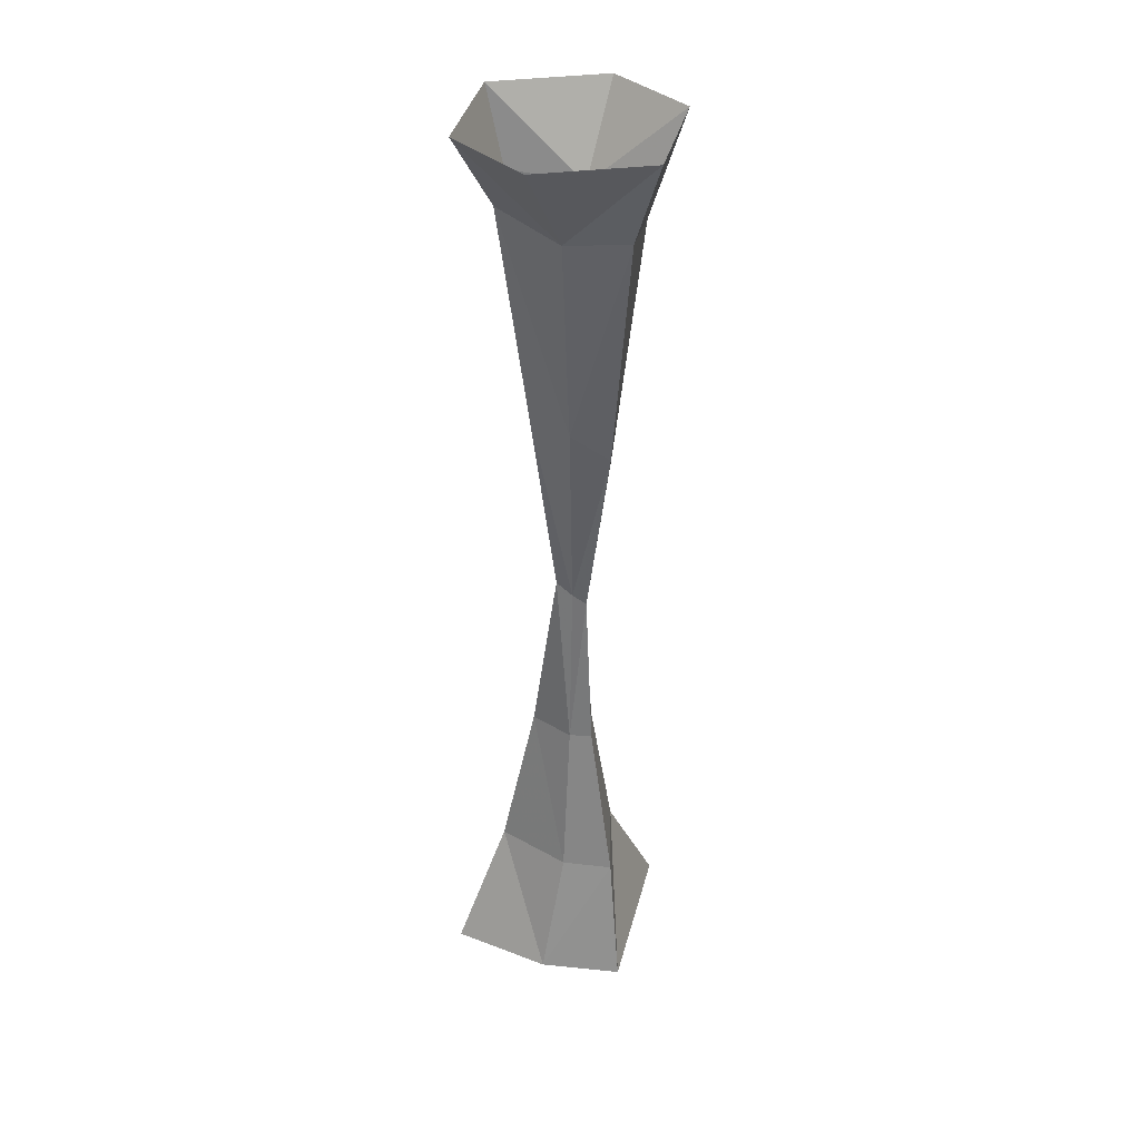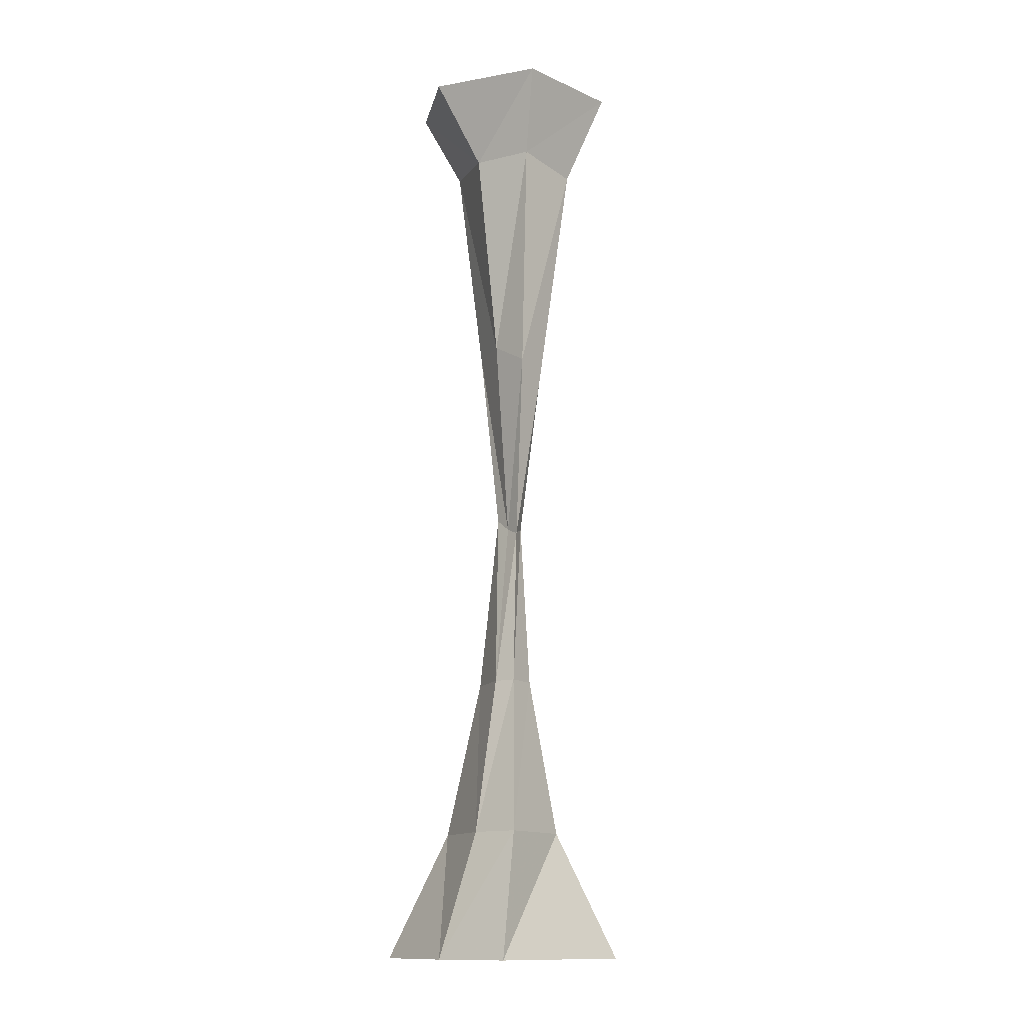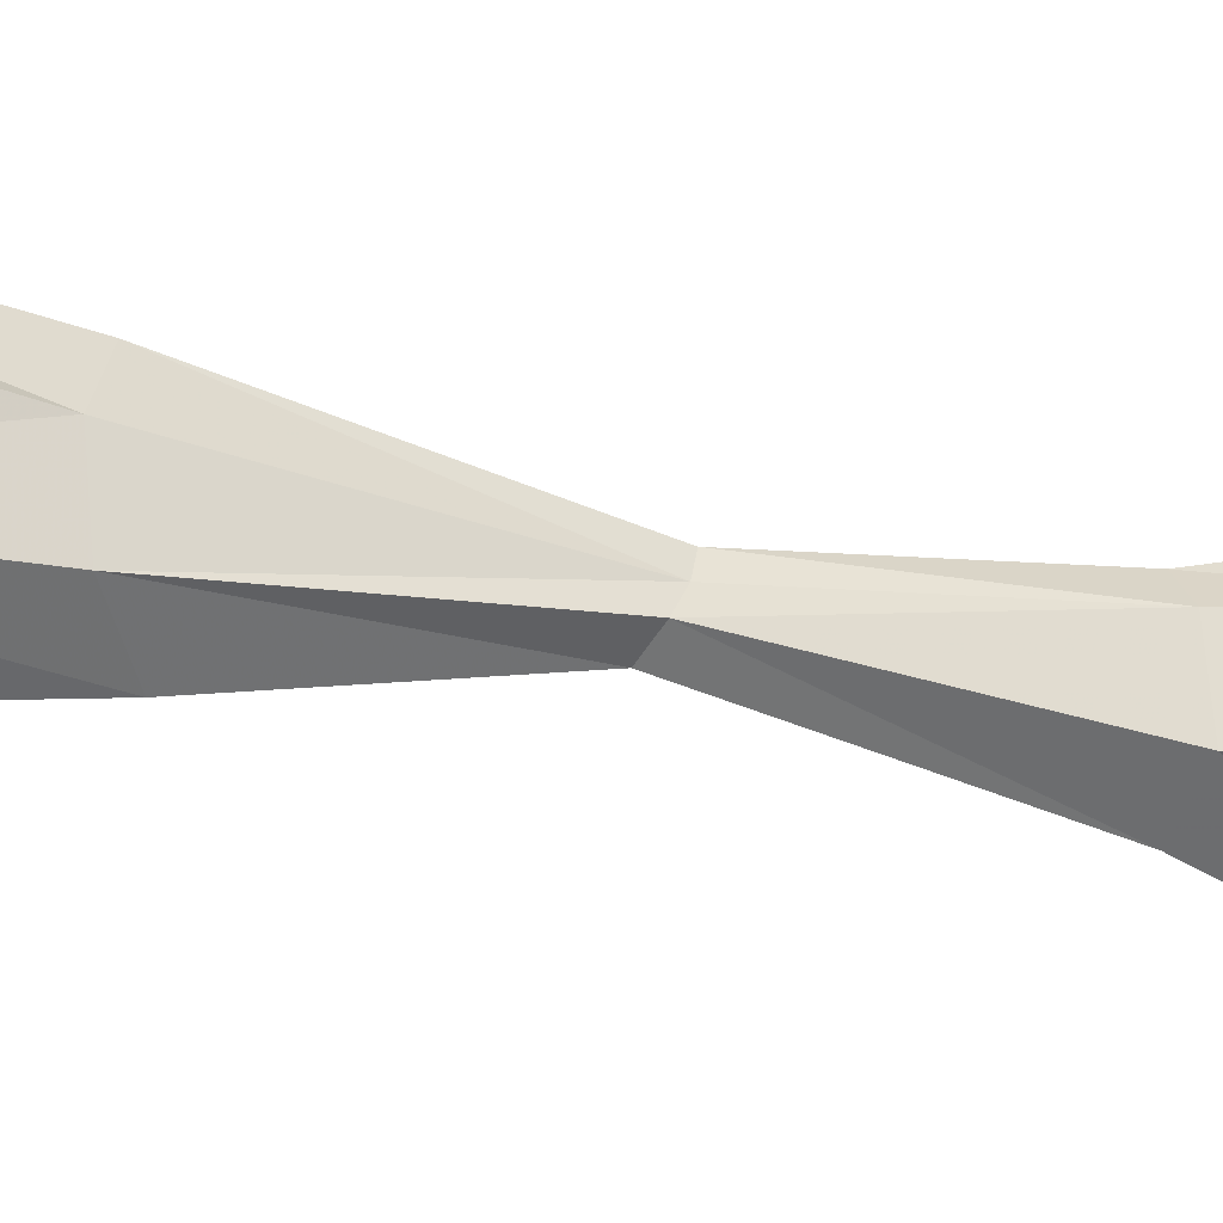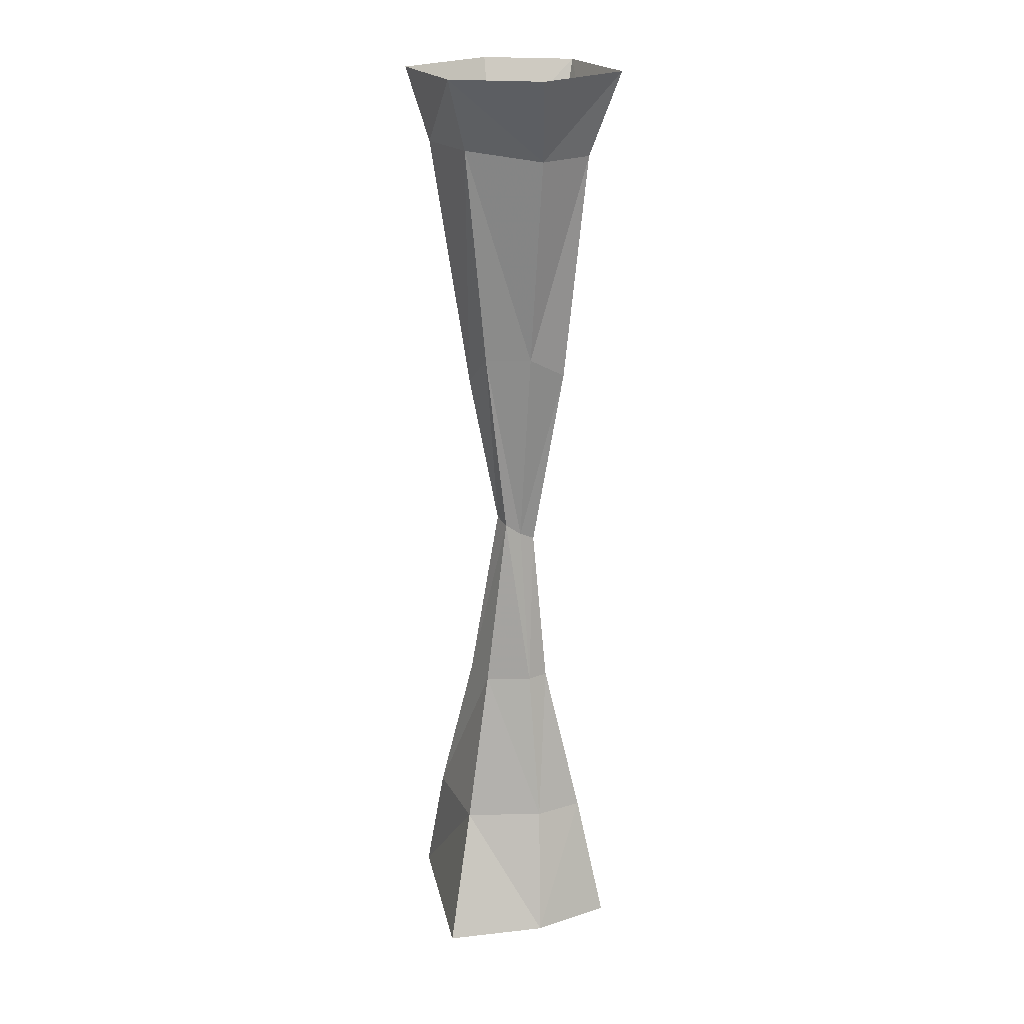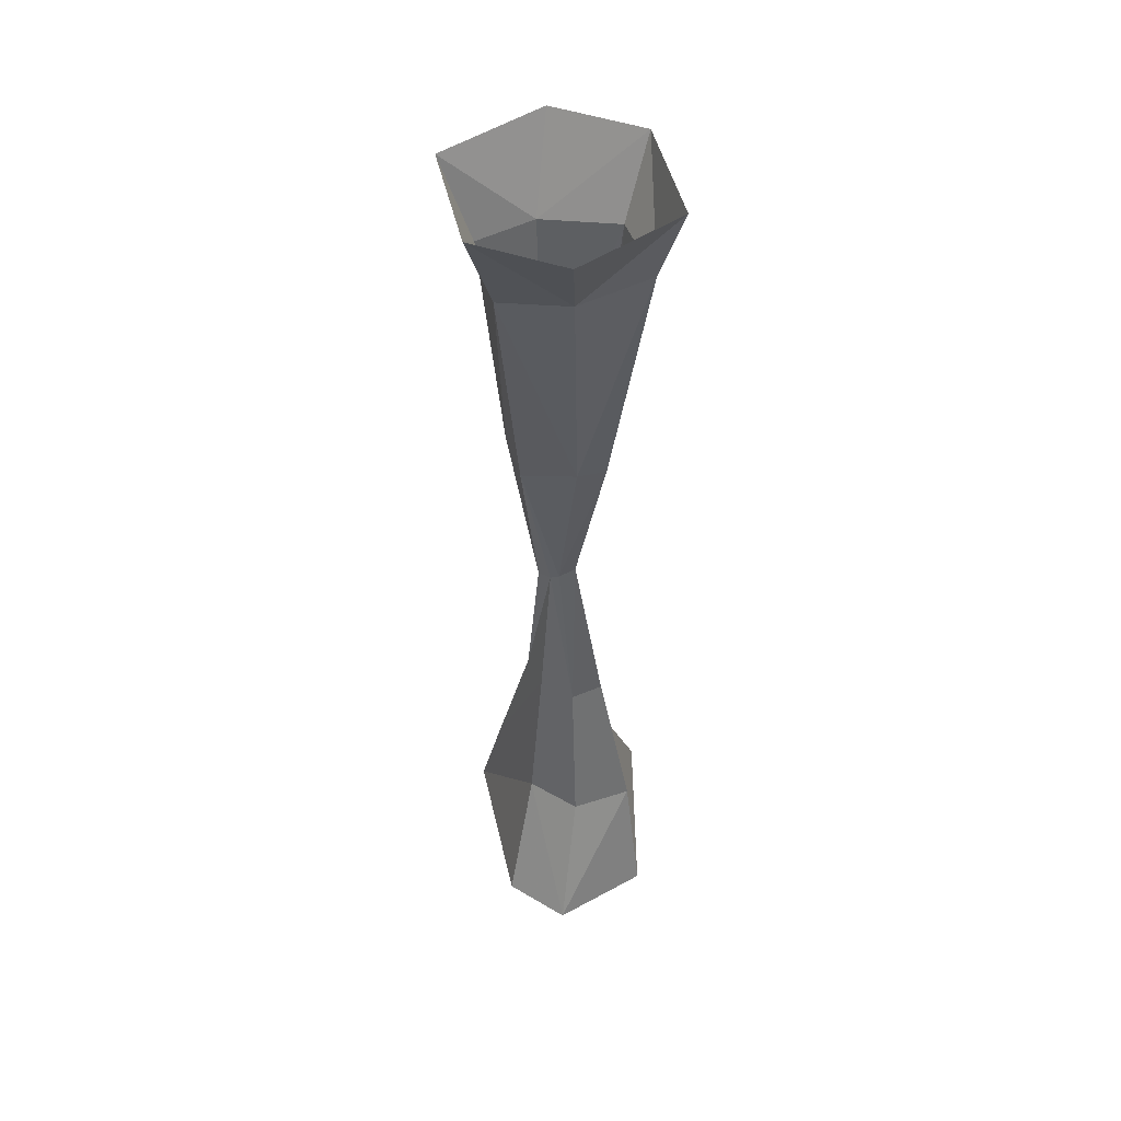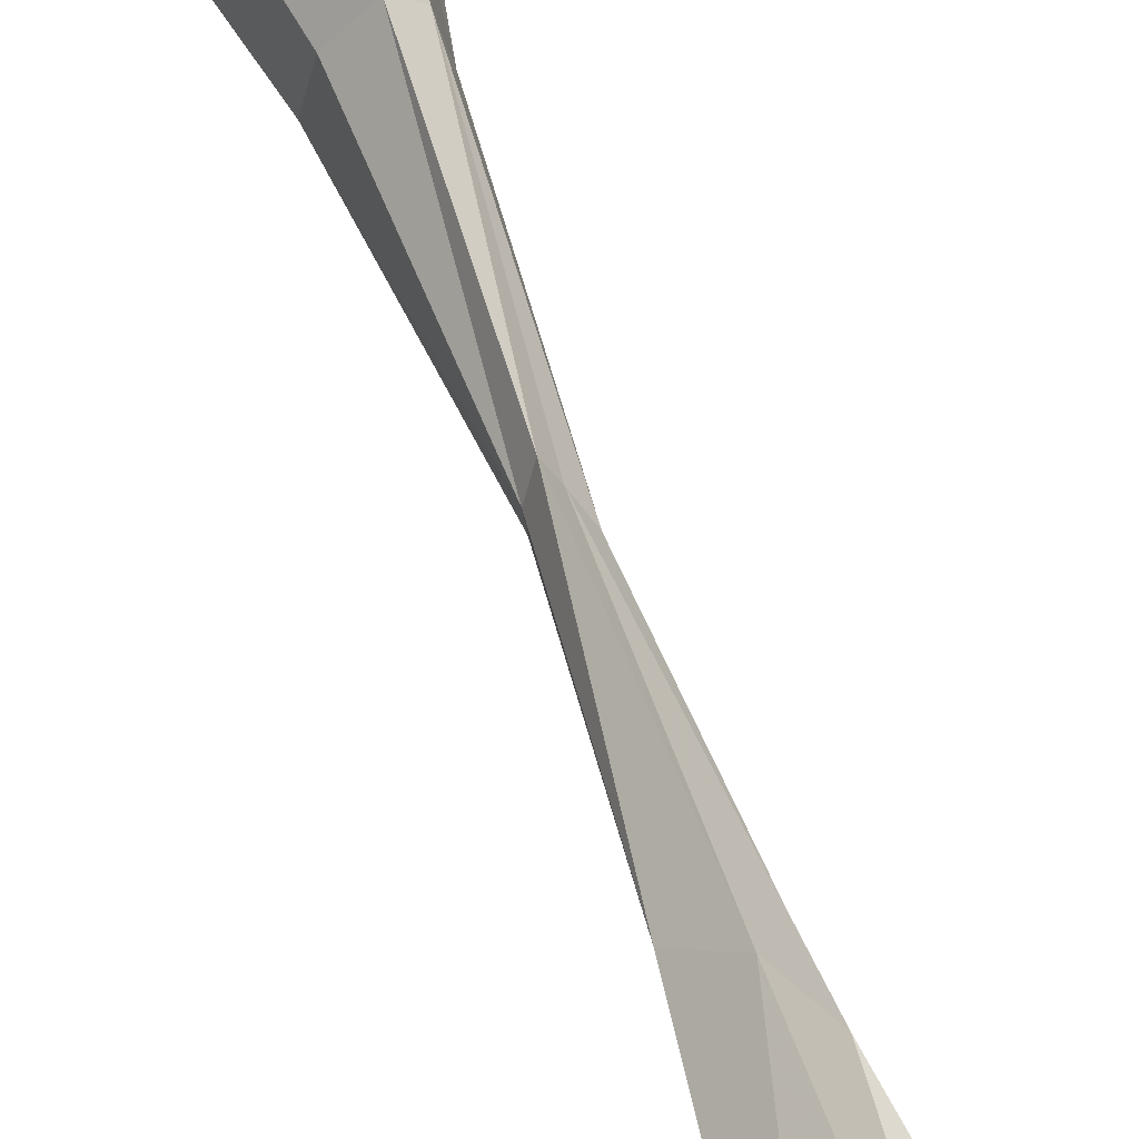
<metadata>
{"format":"obj","ext":"obj","renderer":"f3d","projection":"perspective","resolution":1024,"background":"white","views":[{"elev":37.7,"azim":-42.8,"up":"+Y"},{"elev":-13.2,"azim":-11.7,"up":"+Y"},{"elev":-16.1,"azim":-120.6,"up":"+Z"},{"elev":20.9,"azim":-80.1,"up":"+Y"},{"elev":49.7,"azim":110.3,"up":"+Y"},{"elev":64.8,"azim":160.0,"up":"+Z"}]}
</metadata>
<code>
o object/column/2
v 12 -504 12
v -5 -504 30
v -11 -624 60
v 33 -624 14
v 42 -624 -29
v 18 -504 -17
v 6 -376 6
v 0 -382 18
v -17 -504 18
v -35 -624 30
v -64 -720 36
v -24 -720 84
v 80 -720 16
v 92 -720 -36
v 12 -624 -65
v 0 -504 -35
v 0 -365 -12
v 6 -372 -1
v 18 -256 24
v 0 -240 42
v -5 -377 8
v -11 -368 -3
v -23 -504 -17
v -47 -624 -29
v -92 -720 -36
v 32 -720 -84
v -23 -224 -17
v 0 -248 -35
v -17 -224 18
v -41 -56 -29
v 0 -56 -65
v 12 -248 -17
v 42 -72 30
v 0 -64 60
v 36 -64 -23
v 72 0 36
v 0 0 84
v -35 -64 30
v -71 0 -35
v 0 0 -83
v 72 0 -35
v -71 0 36
f 1 2 3
f 1 3 4
f 1 4 5
f 1 5 6
f 1 6 7
f 1 7 2
f 2 7 8
f 2 8 9
f 2 9 10
f 2 10 3
f 3 10 11
f 3 11 12
f 3 12 4
f 4 12 13
f 4 13 14
f 4 14 5
f 5 14 15
f 5 15 16
f 5 16 6
f 6 16 17
f 6 17 18
f 6 18 7
f 7 18 19
f 7 19 8
f 8 19 20
f 8 20 21
f 8 21 9
f 9 21 22
f 9 22 23
f 9 23 10
f 10 23 24
f 10 24 11
f 11 24 25
f 11 25 26
f 11 26 14
f 11 14 13
f 11 13 12
f 23 16 15
f 23 15 24
f 24 15 26
f 24 26 25
f 22 17 16
f 22 16 23
f 27 28 17
f 27 17 22
f 27 22 21
f 27 21 29
f 27 29 30
f 27 30 28
f 28 30 31
f 28 31 32
f 28 32 18
f 28 18 17
f 19 18 32
f 19 32 33
f 19 33 20
f 20 33 34
f 20 34 29
f 20 29 21
f 32 31 35
f 32 35 33
f 33 35 36
f 33 36 34
f 34 36 37
f 34 37 38
f 34 38 29
f 29 38 30
f 30 38 39
f 30 39 31
f 31 39 40
f 31 40 35
f 35 40 41
f 35 41 36
f 38 37 42
f 38 42 39
f 14 26 15

</code>
